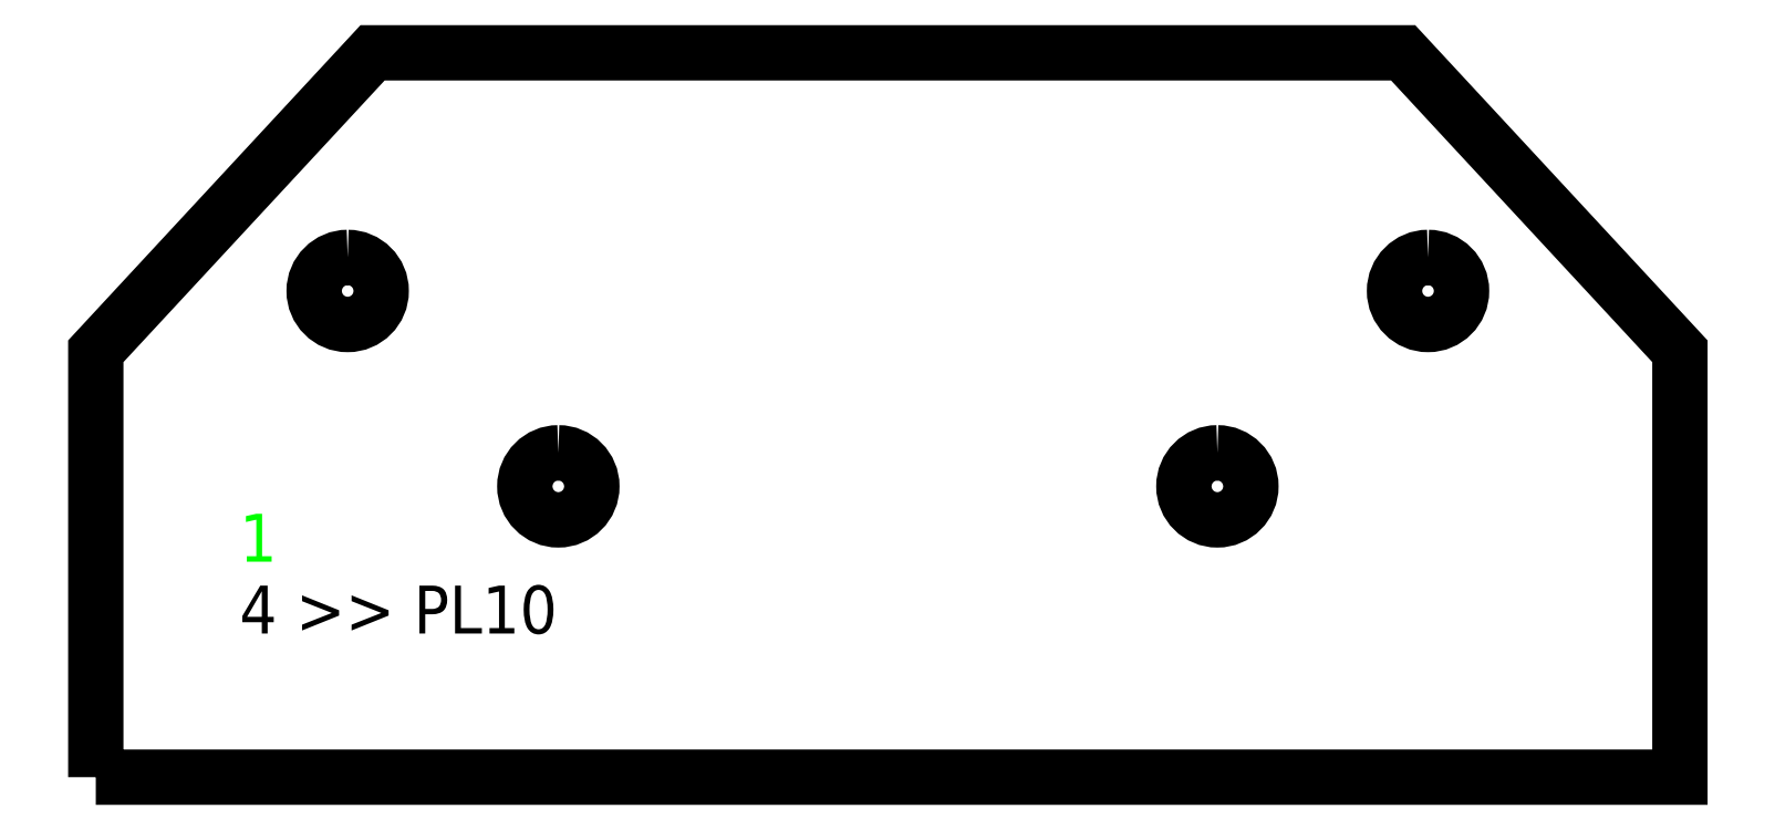
<metadata>
{"format":"dxf","ext":"dxf","renderer":"ezdxf+matplotlib","layout":"modelspace","background":"white","min_lineweight":24,"dpi":150}
</metadata>
<code>
0
SECTION
2
ENTITIES
0
TEXT
8
SCRIBE
10
30
20
45
30
0
40
10
1
1
0
TEXT
8
TEXT
10
30
20
30
30
0
40
10
1
4 >> PL10
0
POLYLINE
8
CUT
66
1
10
0
20
0
30
0
70
1
0
VERTEX
8
CUT
10
0
20
0
30
0
42
0
0
VERTEX
8
CUT
10
0
20
88.94
30
0
42
0
0
VERTEX
8
CUT
10
57.8
20
151.3
30
0
42
0
0
VERTEX
8
CUT
10
273
20
151.3
30
0
42
0
0
VERTEX
8
CUT
10
330.8
20
88.94
30
0
42
0
0
VERTEX
8
CUT
10
330.8
20
0
30
0
42
0
0
SEQEND
0
POLYLINE
8
HOLE
66
1
10
0
20
0
30
0
70
1
0
VERTEX
8
HOLE
10
52.6
20
108.5
30
0
42
1
0
VERTEX
8
HOLE
10
52.6
20
94.53
30
0
42
1
0
SEQEND
0
POLYLINE
8
HOLE
66
1
10
0
20
0
30
0
70
1
0
VERTEX
8
HOLE
10
96.59
20
67.73
30
0
42
1
0
VERTEX
8
HOLE
10
96.59
20
53.73
30
0
42
1
0
SEQEND
0
POLYLINE
8
HOLE
66
1
10
0
20
0
30
0
70
1
0
VERTEX
8
HOLE
10
234.2
20
67.73
30
0
42
1
0
VERTEX
8
HOLE
10
234.2
20
53.73
30
0
42
1
0
SEQEND
0
POLYLINE
8
HOLE
66
1
10
0
20
0
30
0
70
1
0
VERTEX
8
HOLE
10
278.2
20
108.5
30
0
42
1
0
VERTEX
8
HOLE
10
278.2
20
94.53
30
0
42
1
0
SEQEND
0
ENDSEC
0
EOF

</code>
